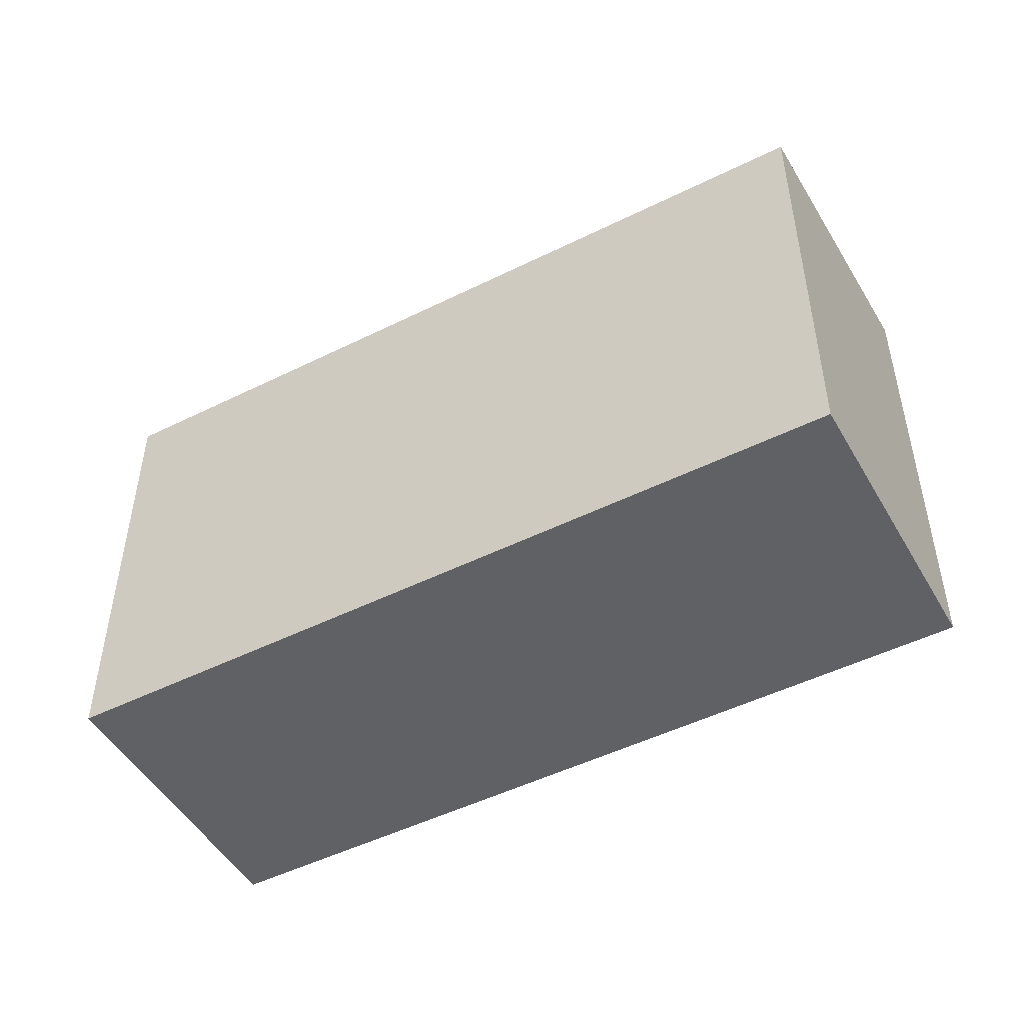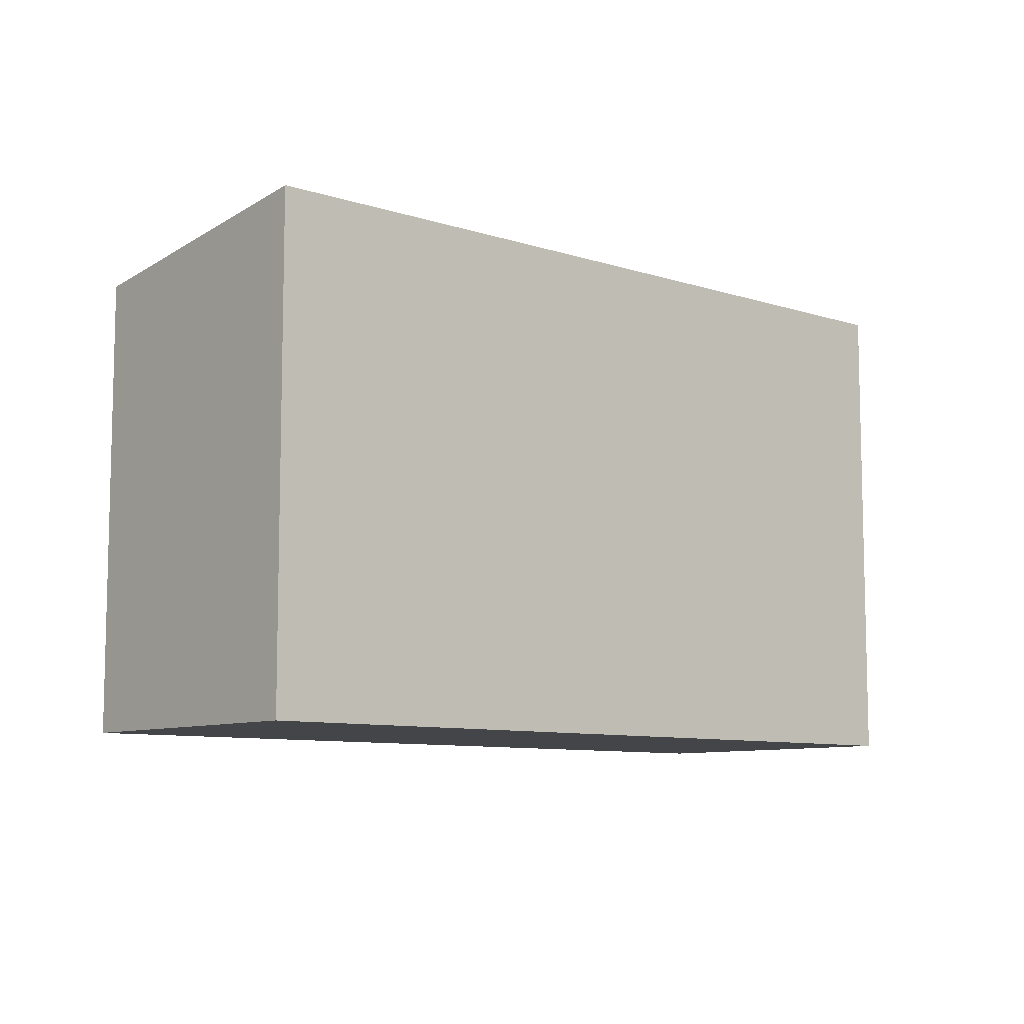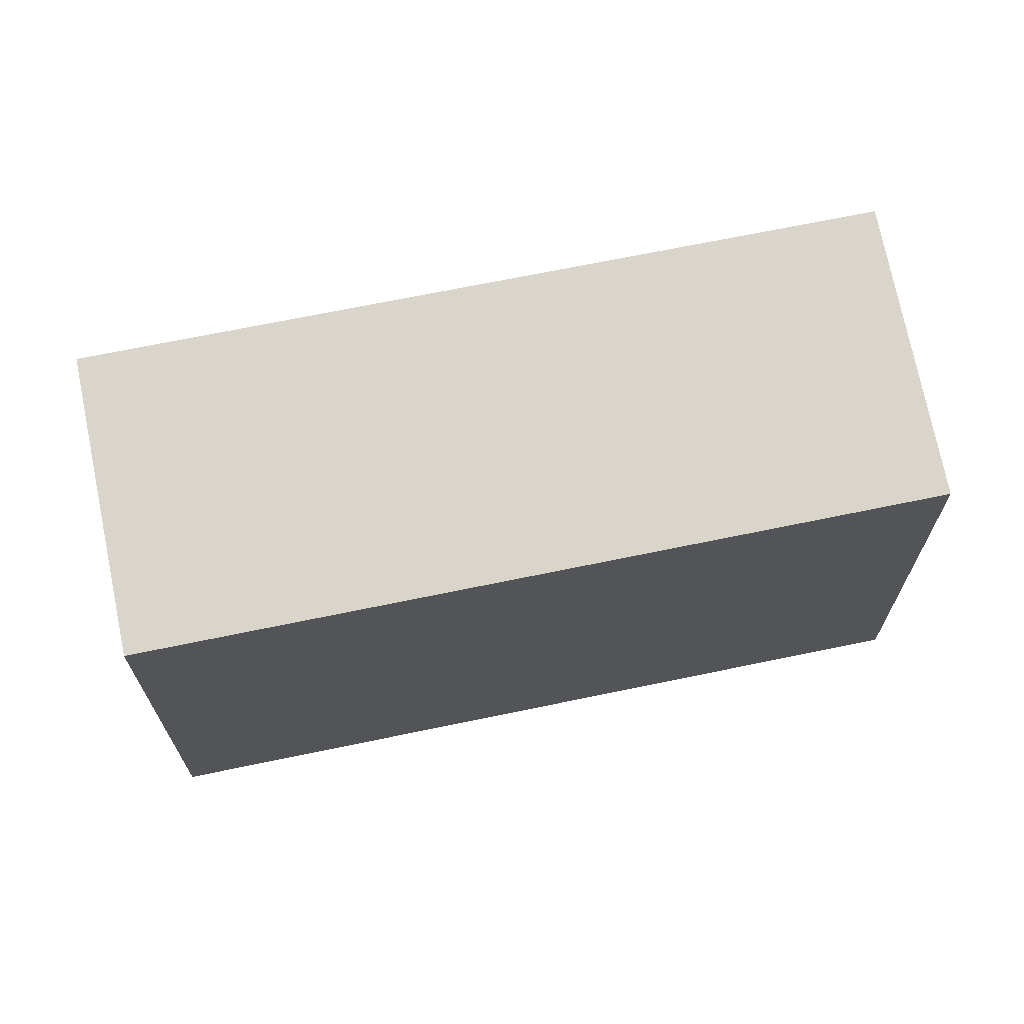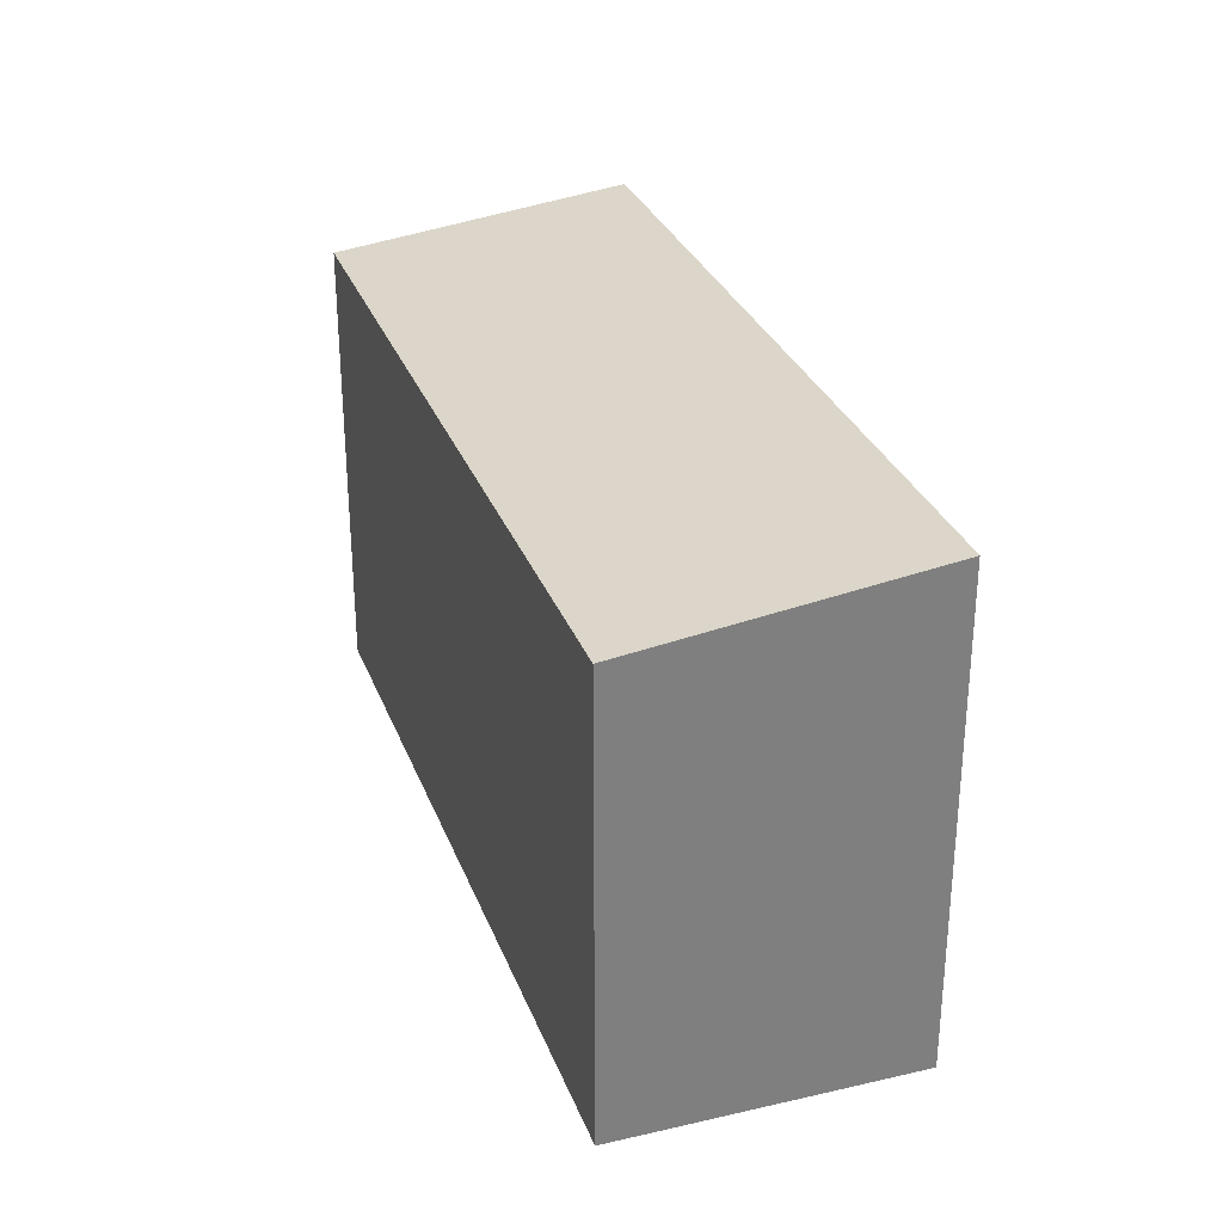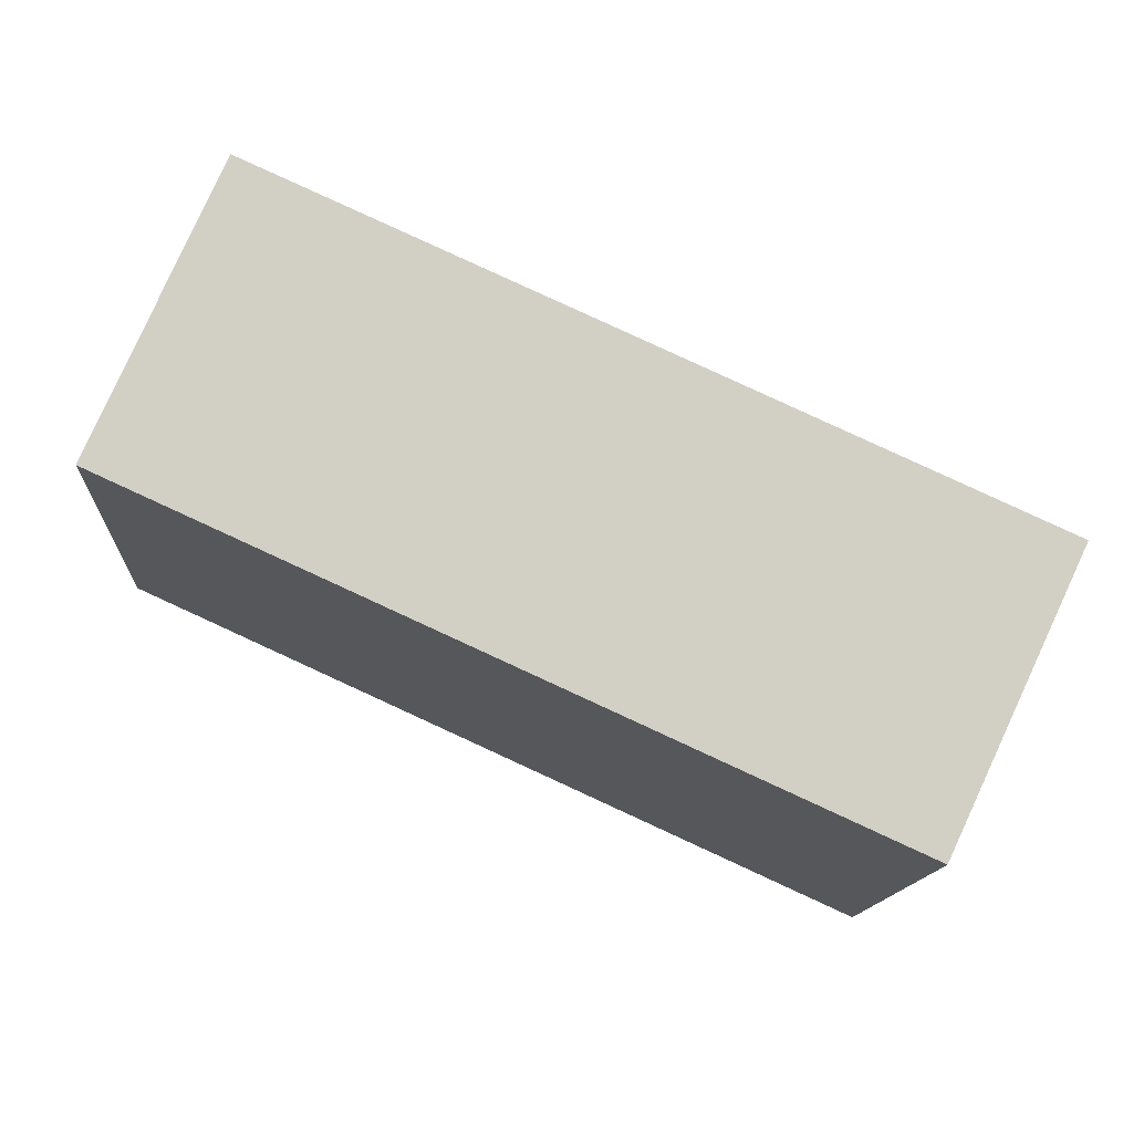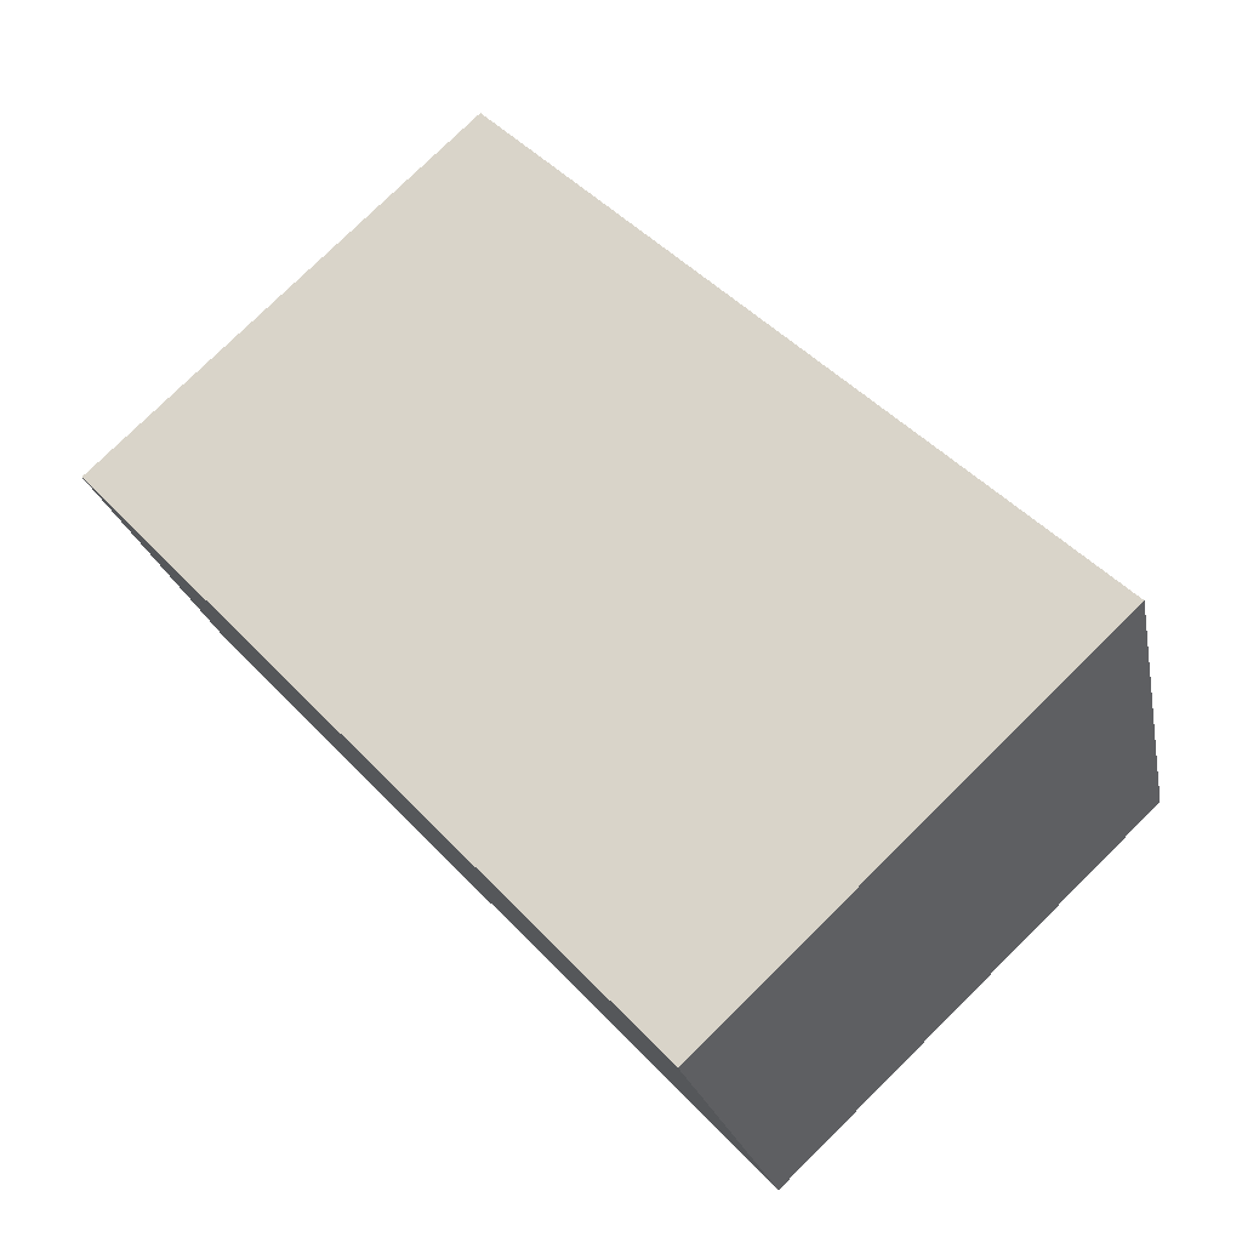
<metadata>
{"format":"obj","ext":"obj","renderer":"f3d","projection":"perspective","resolution":1024,"background":"white","views":[{"elev":-49.1,"azim":-175.6,"up":"+Y"},{"elev":-8.8,"azim":-65.4,"up":"+Y"},{"elev":68.3,"azim":143.8,"up":"+Y"},{"elev":30.3,"azim":-133.0,"up":"+Y"},{"elev":-13.9,"azim":176.6,"up":"+Z"},{"elev":78.3,"azim":45.5,"up":"+Z"}]}
</metadata>
<code>
v  1.908 2.562e-16 -4.185
v  11.31 -3.146e-16 5.138
v  0 0 0
v  13.22 -5.835e-17 0.9529
v  1.909 6.953 -4.185
v  11.31 7.493 5.137
v  13.22 6.953 0.9527
v  0.0001595 7.493 -0.0002371
g defaultobject
f 1 2 3
f 2 1 4
f 5 6 7
f 6 5 8
f 2 8 3
f 8 2 6
f 8 1 3
f 1 8 5
f 5 4 1
f 4 5 7
f 4 6 2
f 6 4 7

</code>
